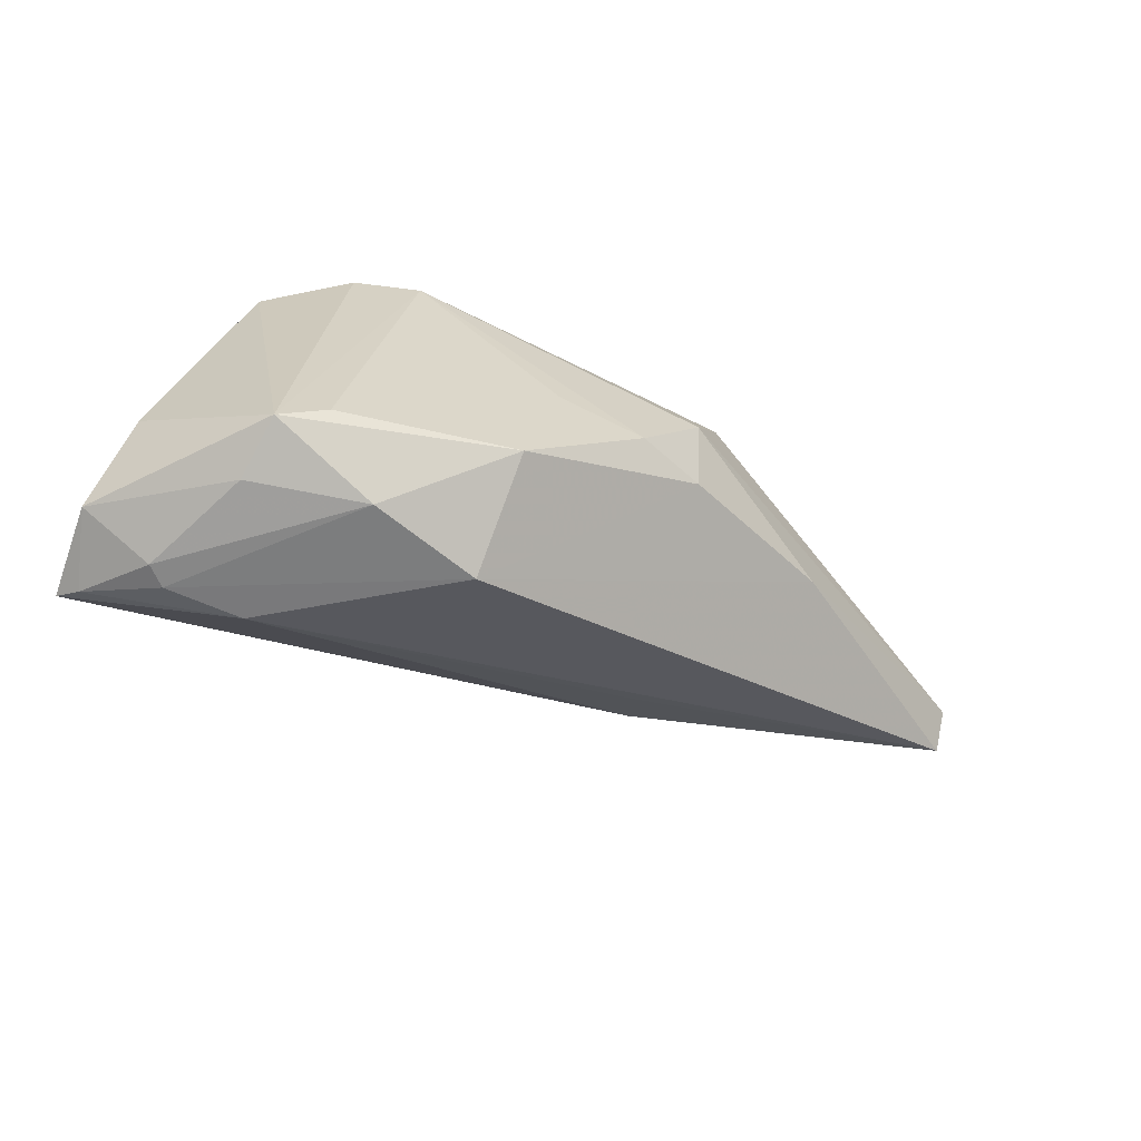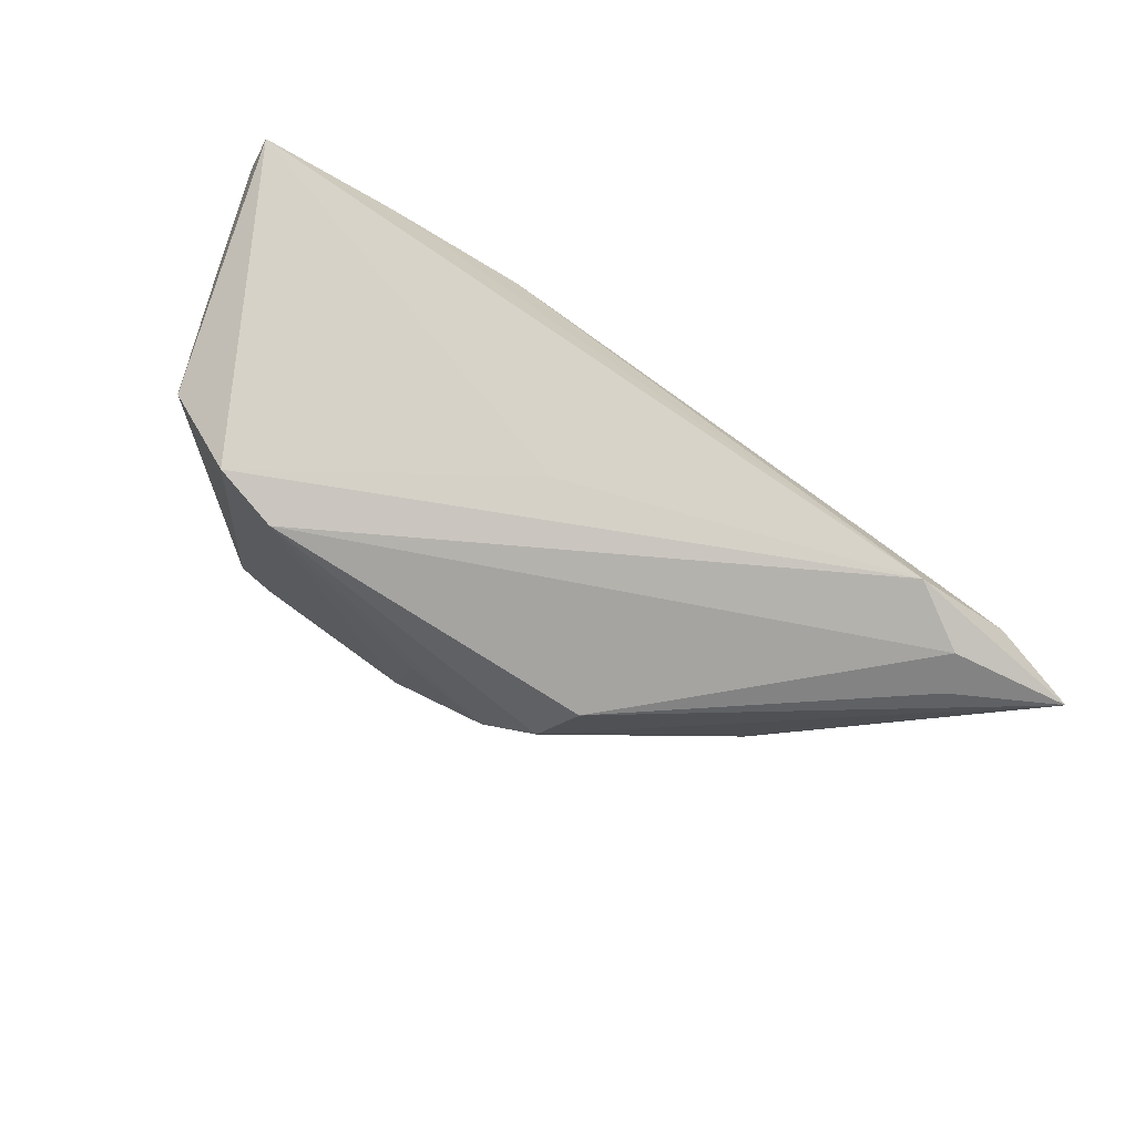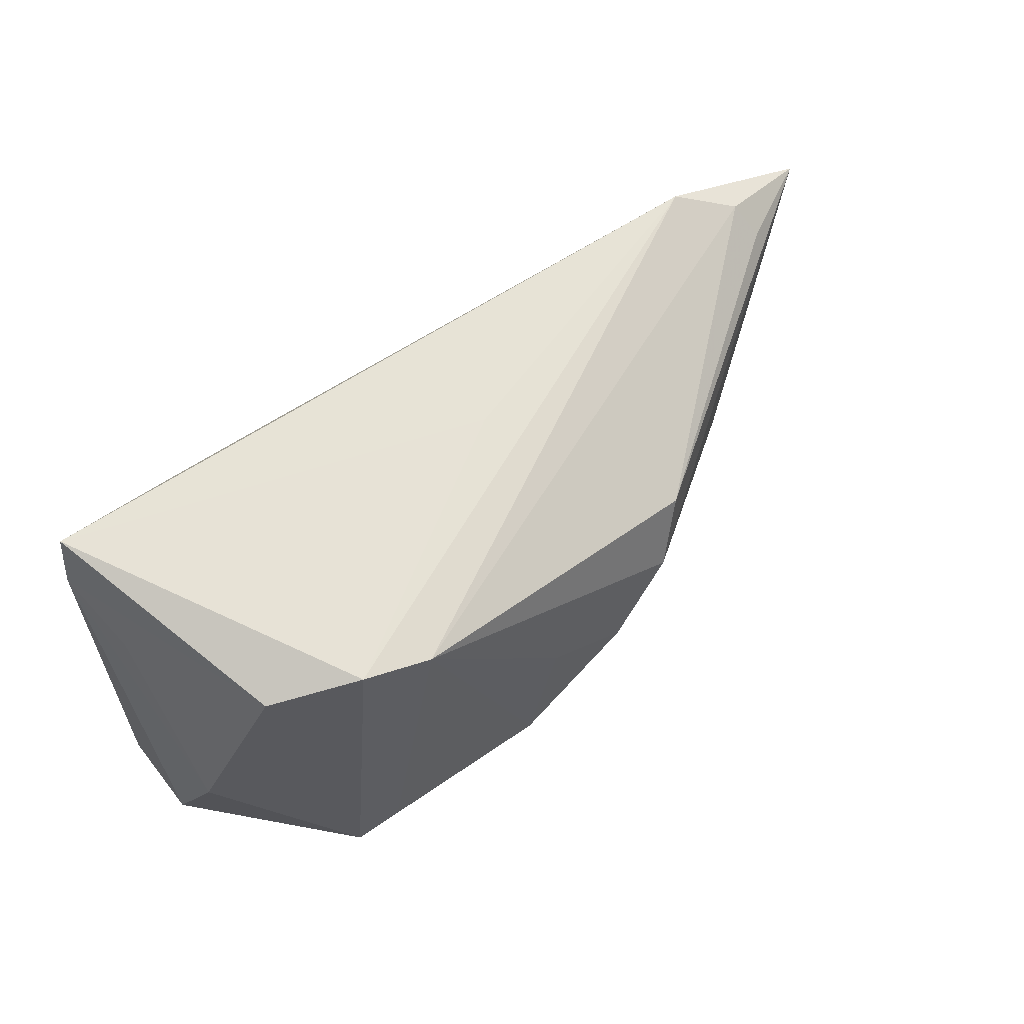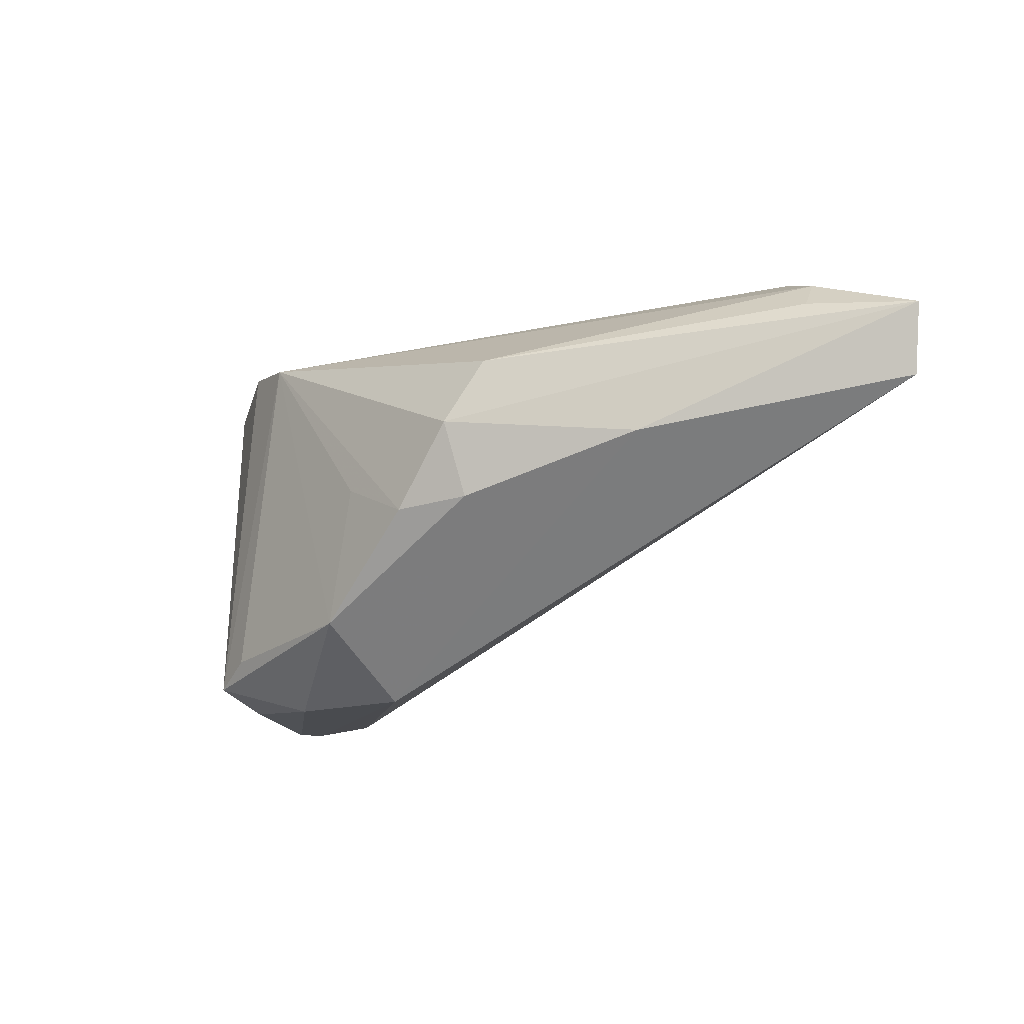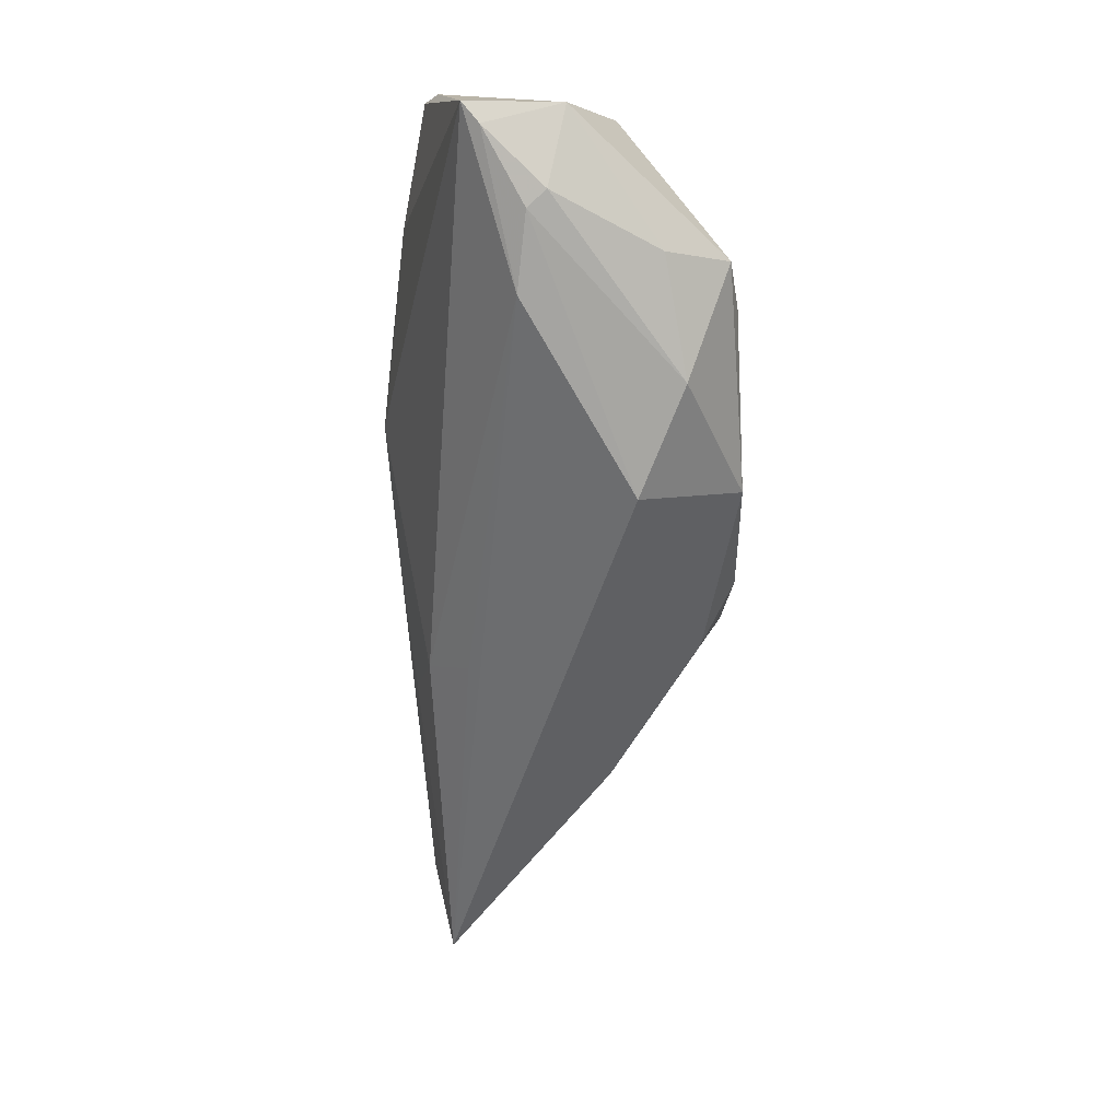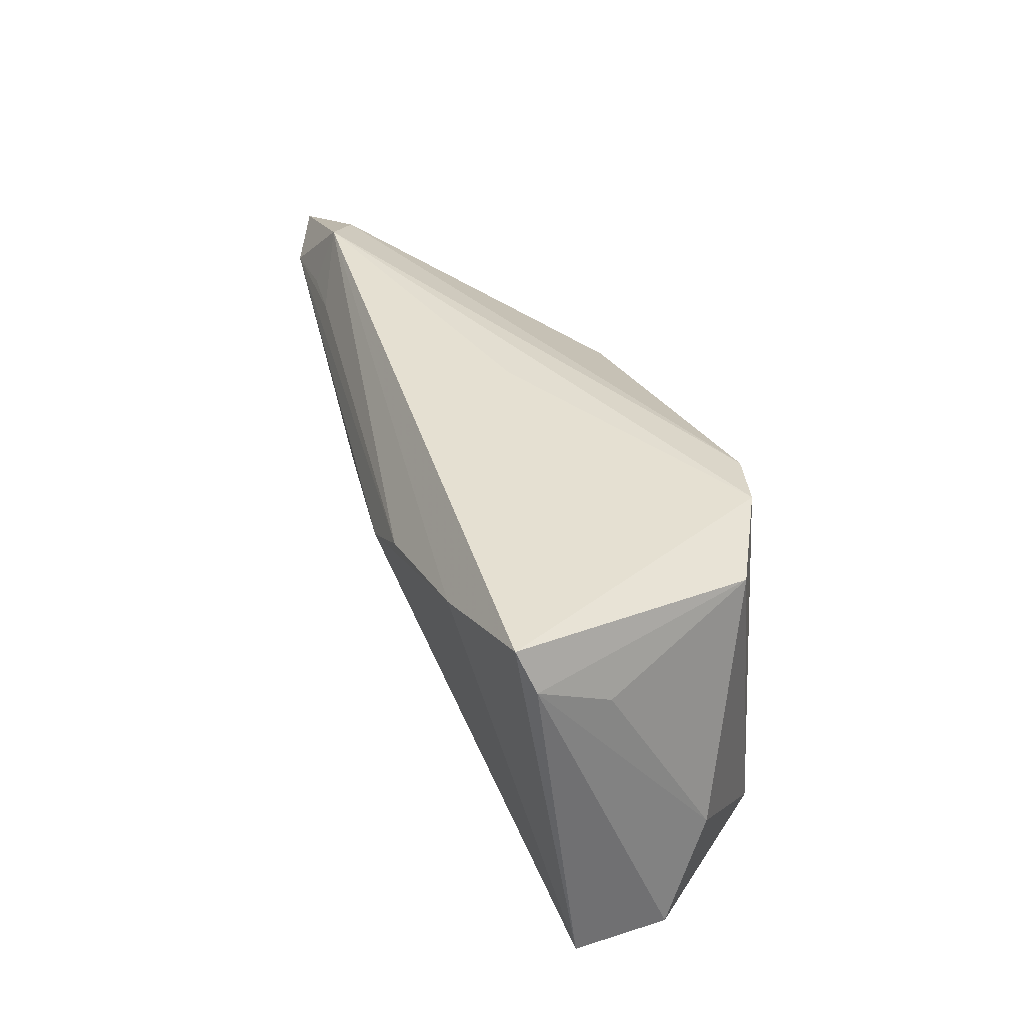
<metadata>
{"format":"obj","ext":"obj","renderer":"f3d","projection":"perspective","resolution":1024,"background":"white","views":[{"elev":-61.6,"azim":164.3,"up":"+Y"},{"elev":73.0,"azim":-143.0,"up":"+Y"},{"elev":60.9,"azim":146.6,"up":"+Y"},{"elev":-15.6,"azim":-129.9,"up":"+Y"},{"elev":-74.8,"azim":93.2,"up":"+Y"},{"elev":37.7,"azim":75.0,"up":"+Y"}]}
</metadata>
<code>
v -0.05124 0.02226 0.01675
v -0.05049 0.01504 0.01981
v 0.04528 -0.02595 0.007869
v -0.02483 -0.007467 -0.0172
v -0.01591 0.007011 0.02157
v 0.03549 -0.02967 -0.001204
v -0.07248 0.01363 0.01703
v 0.01316 -0.03044 -0.01563
v -0.06065 0.01496 0.00947
v -0.04284 0.01521 0.01992
v 0.03225 0.01704 -0.01568
v 0.04214 0.01172 0.003557
v -0.0166 -0.008327 -0.02167
v 0.04432 0.01687 0.01281
v 0.02782 -0.02877 -0.01381
v 0.024 -0.02956 0.002828
v 3.422e-05 -0.03011 -0.009501
v -0.001927 -0.02113 -0.02208
v 0.04129 -0.01221 -0.009535
v -0.03249 0.005193 0.02037
v 0.01002 0.01292 0.02134
v 0.01267 0.01871 -0.02208
v -0.02538 -0.0105 0.01236
v -0.04427 -0.0007685 -0.004871
v -0.06178 0.01262 0.02047
v 0.0201 -0.02317 -0.02208
v -0.01036 0.02152 0.001463
v -0.05893 0.01881 0.01284
v -0.0262 -0.006154 0.0176
v 0.04299 0.02226 0.01496
v 0.02596 -0.02628 -0.02129
v -0.02435 0.002126 -0.02035
v -0.02817 0.01018 -0.01689
v 0.02112 0.01996 -0.02037
v -0.07054 0.004729 0.01816
v -0.006088 -0.003515 -0.02201
v 0.03351 -0.02977 0.001238
v 0.04275 -0.02725 0.005833
v 0.04439 -0.02523 -0.003844
v 0.02695 0.0169 0.01863
v 0.002342 0.008771 0.02238
f 27 1 30
f 19 31 11
f 3 41 29
f 40 3 30
f 40 41 3
f 30 1 40
f 22 31 26
f 34 31 22
f 11 31 34
f 30 11 34
f 34 27 30
f 22 1 34
f 1 27 34
f 35 25 7
f 7 25 1
f 31 19 39
f 15 31 39
f 12 19 11
f 21 40 1
f 41 40 21
f 21 25 41
f 5 29 41
f 41 25 5
f 17 37 16
f 35 17 16
f 3 29 16
f 22 26 18
f 18 26 31
f 28 7 1
f 28 1 22
f 22 33 28
f 35 7 24
f 24 17 35
f 38 39 3
f 3 16 38
f 38 16 37
f 14 11 30
f 14 12 11
f 30 3 14
f 3 39 14
f 14 39 19
f 19 12 14
f 10 21 1
f 25 21 10
f 35 29 20
f 29 5 20
f 20 25 35
f 20 5 25
f 23 29 35
f 35 16 23
f 23 16 29
f 36 13 22
f 22 18 36
f 36 18 13
f 17 18 8
f 8 18 31
f 8 31 15
f 8 37 17
f 33 7 9
f 9 28 33
f 7 28 9
f 32 7 33
f 32 24 7
f 22 13 32
f 32 33 22
f 1 25 2
f 2 10 1
f 25 10 2
f 37 8 6
f 6 38 37
f 6 8 15
f 39 38 6
f 15 39 6
f 4 32 13
f 24 32 4
f 13 18 4
f 4 18 17
f 17 24 4

</code>
